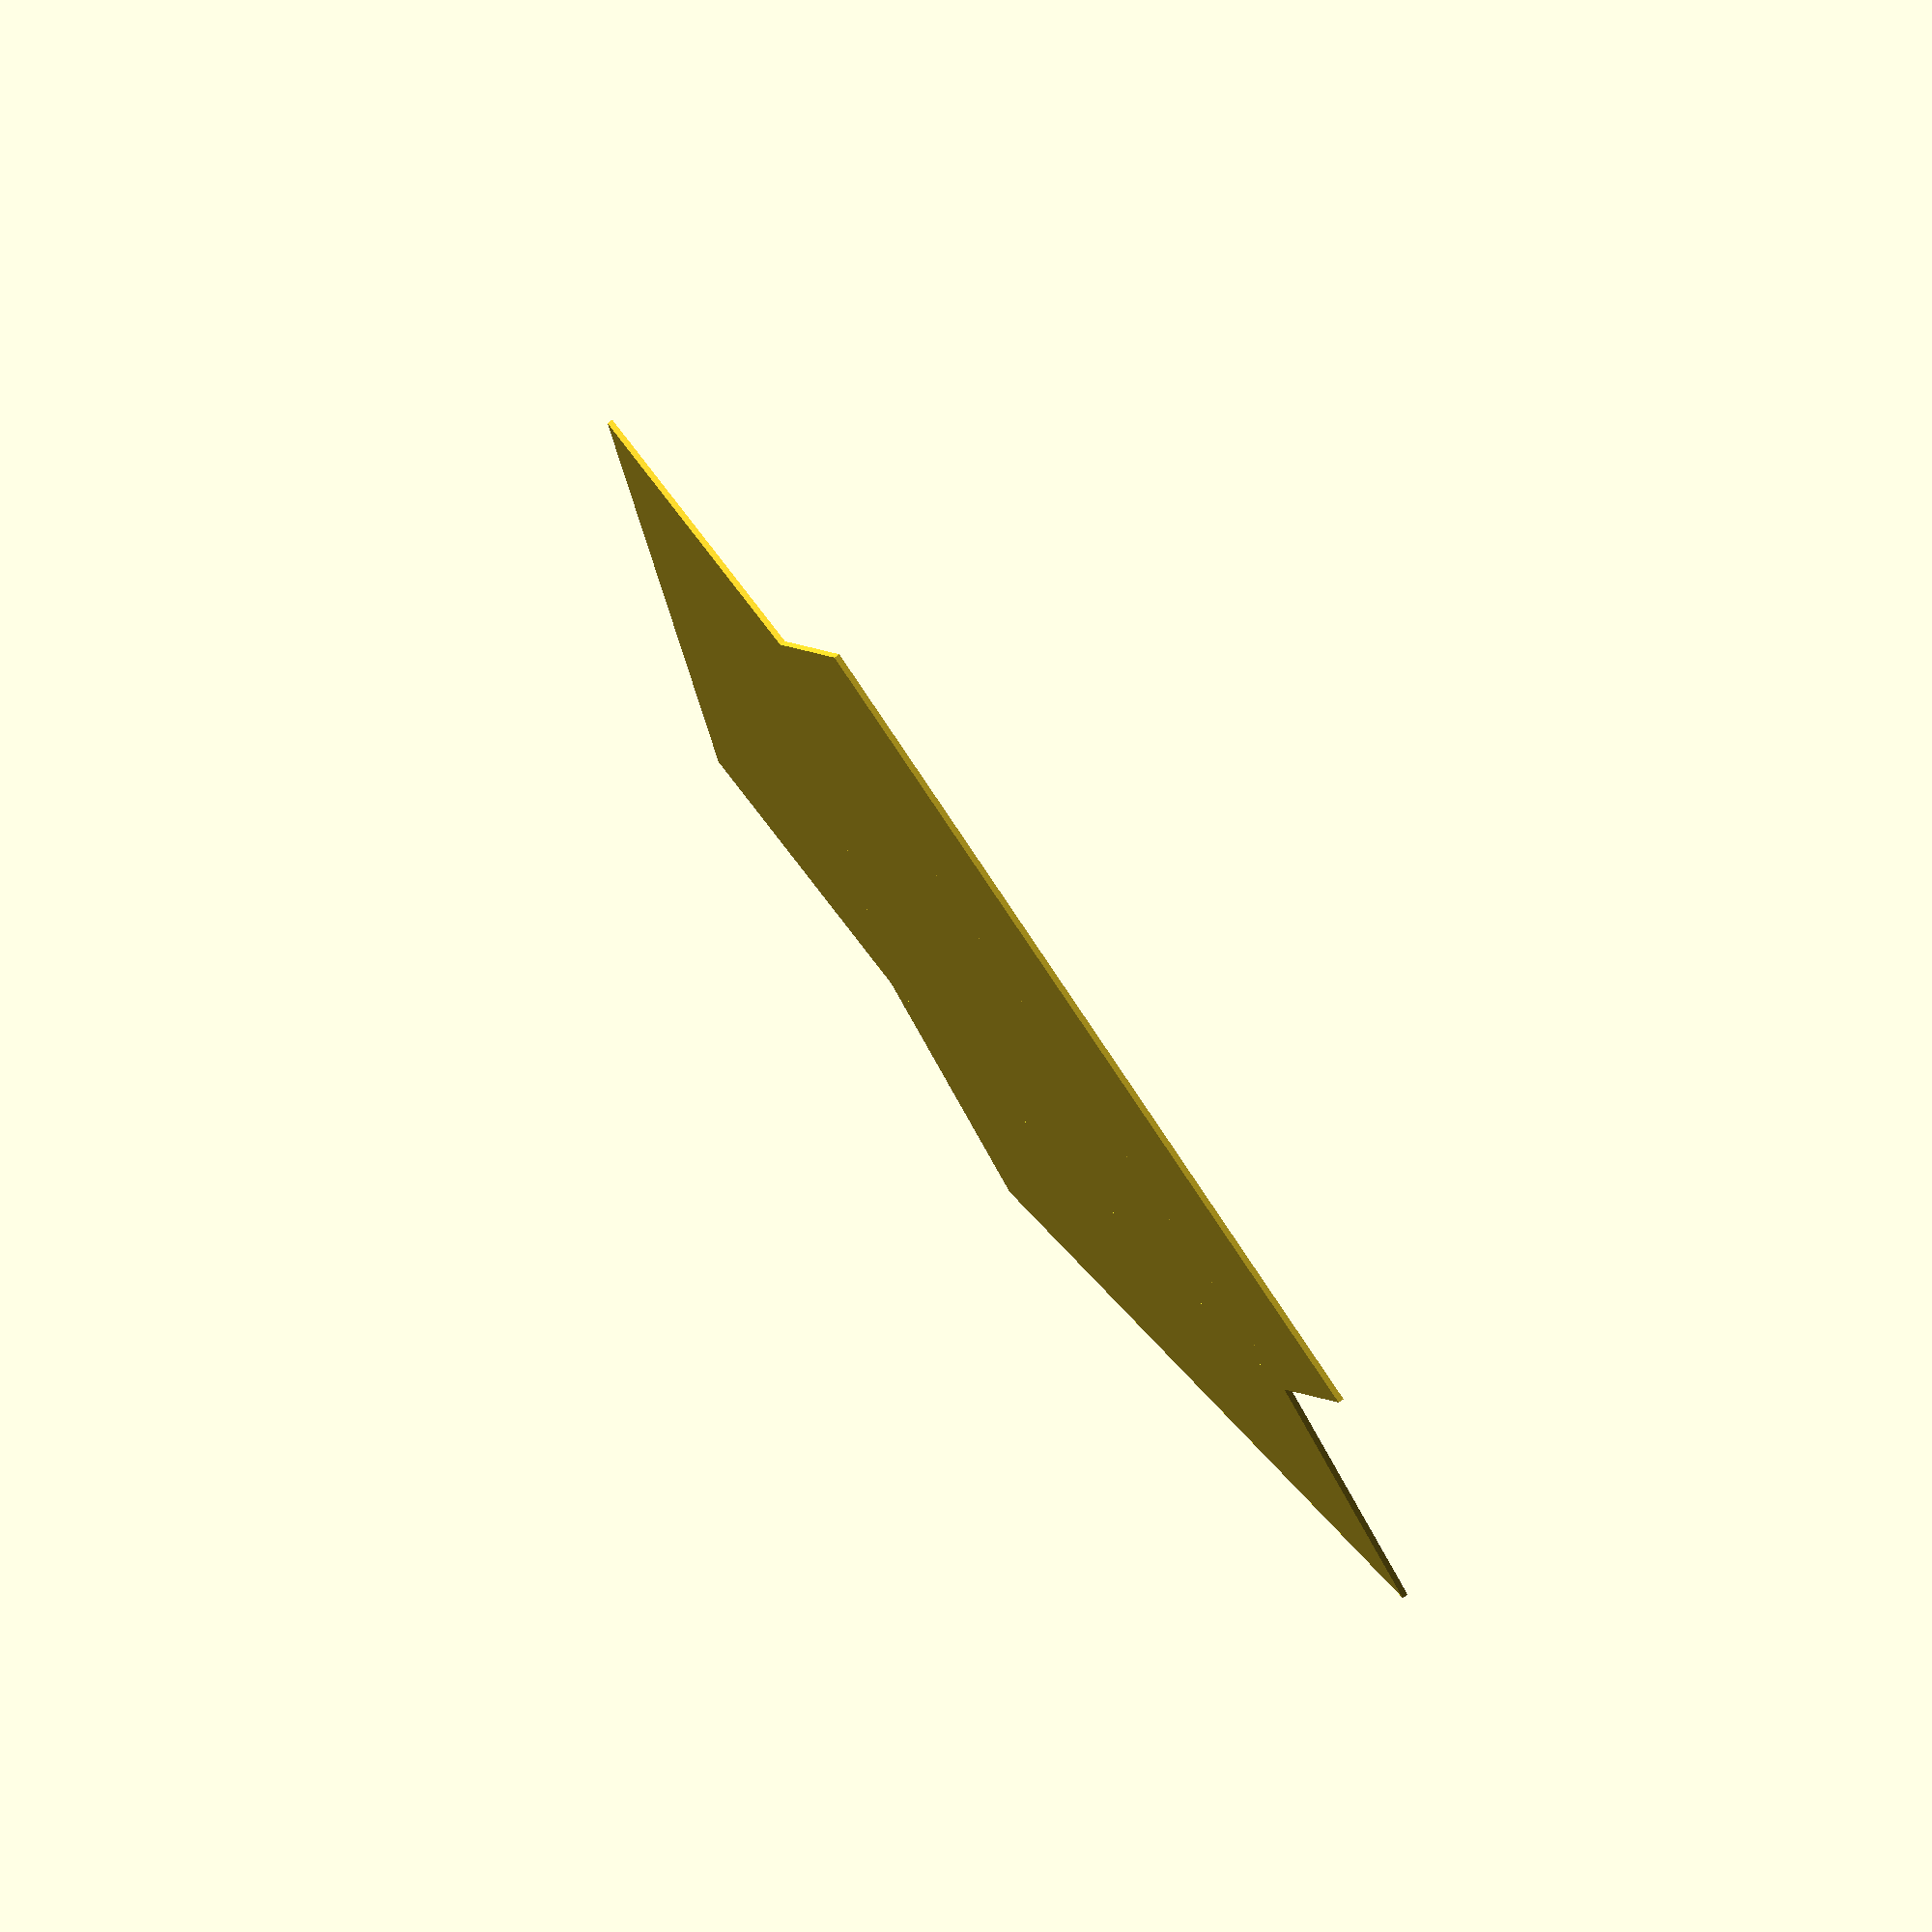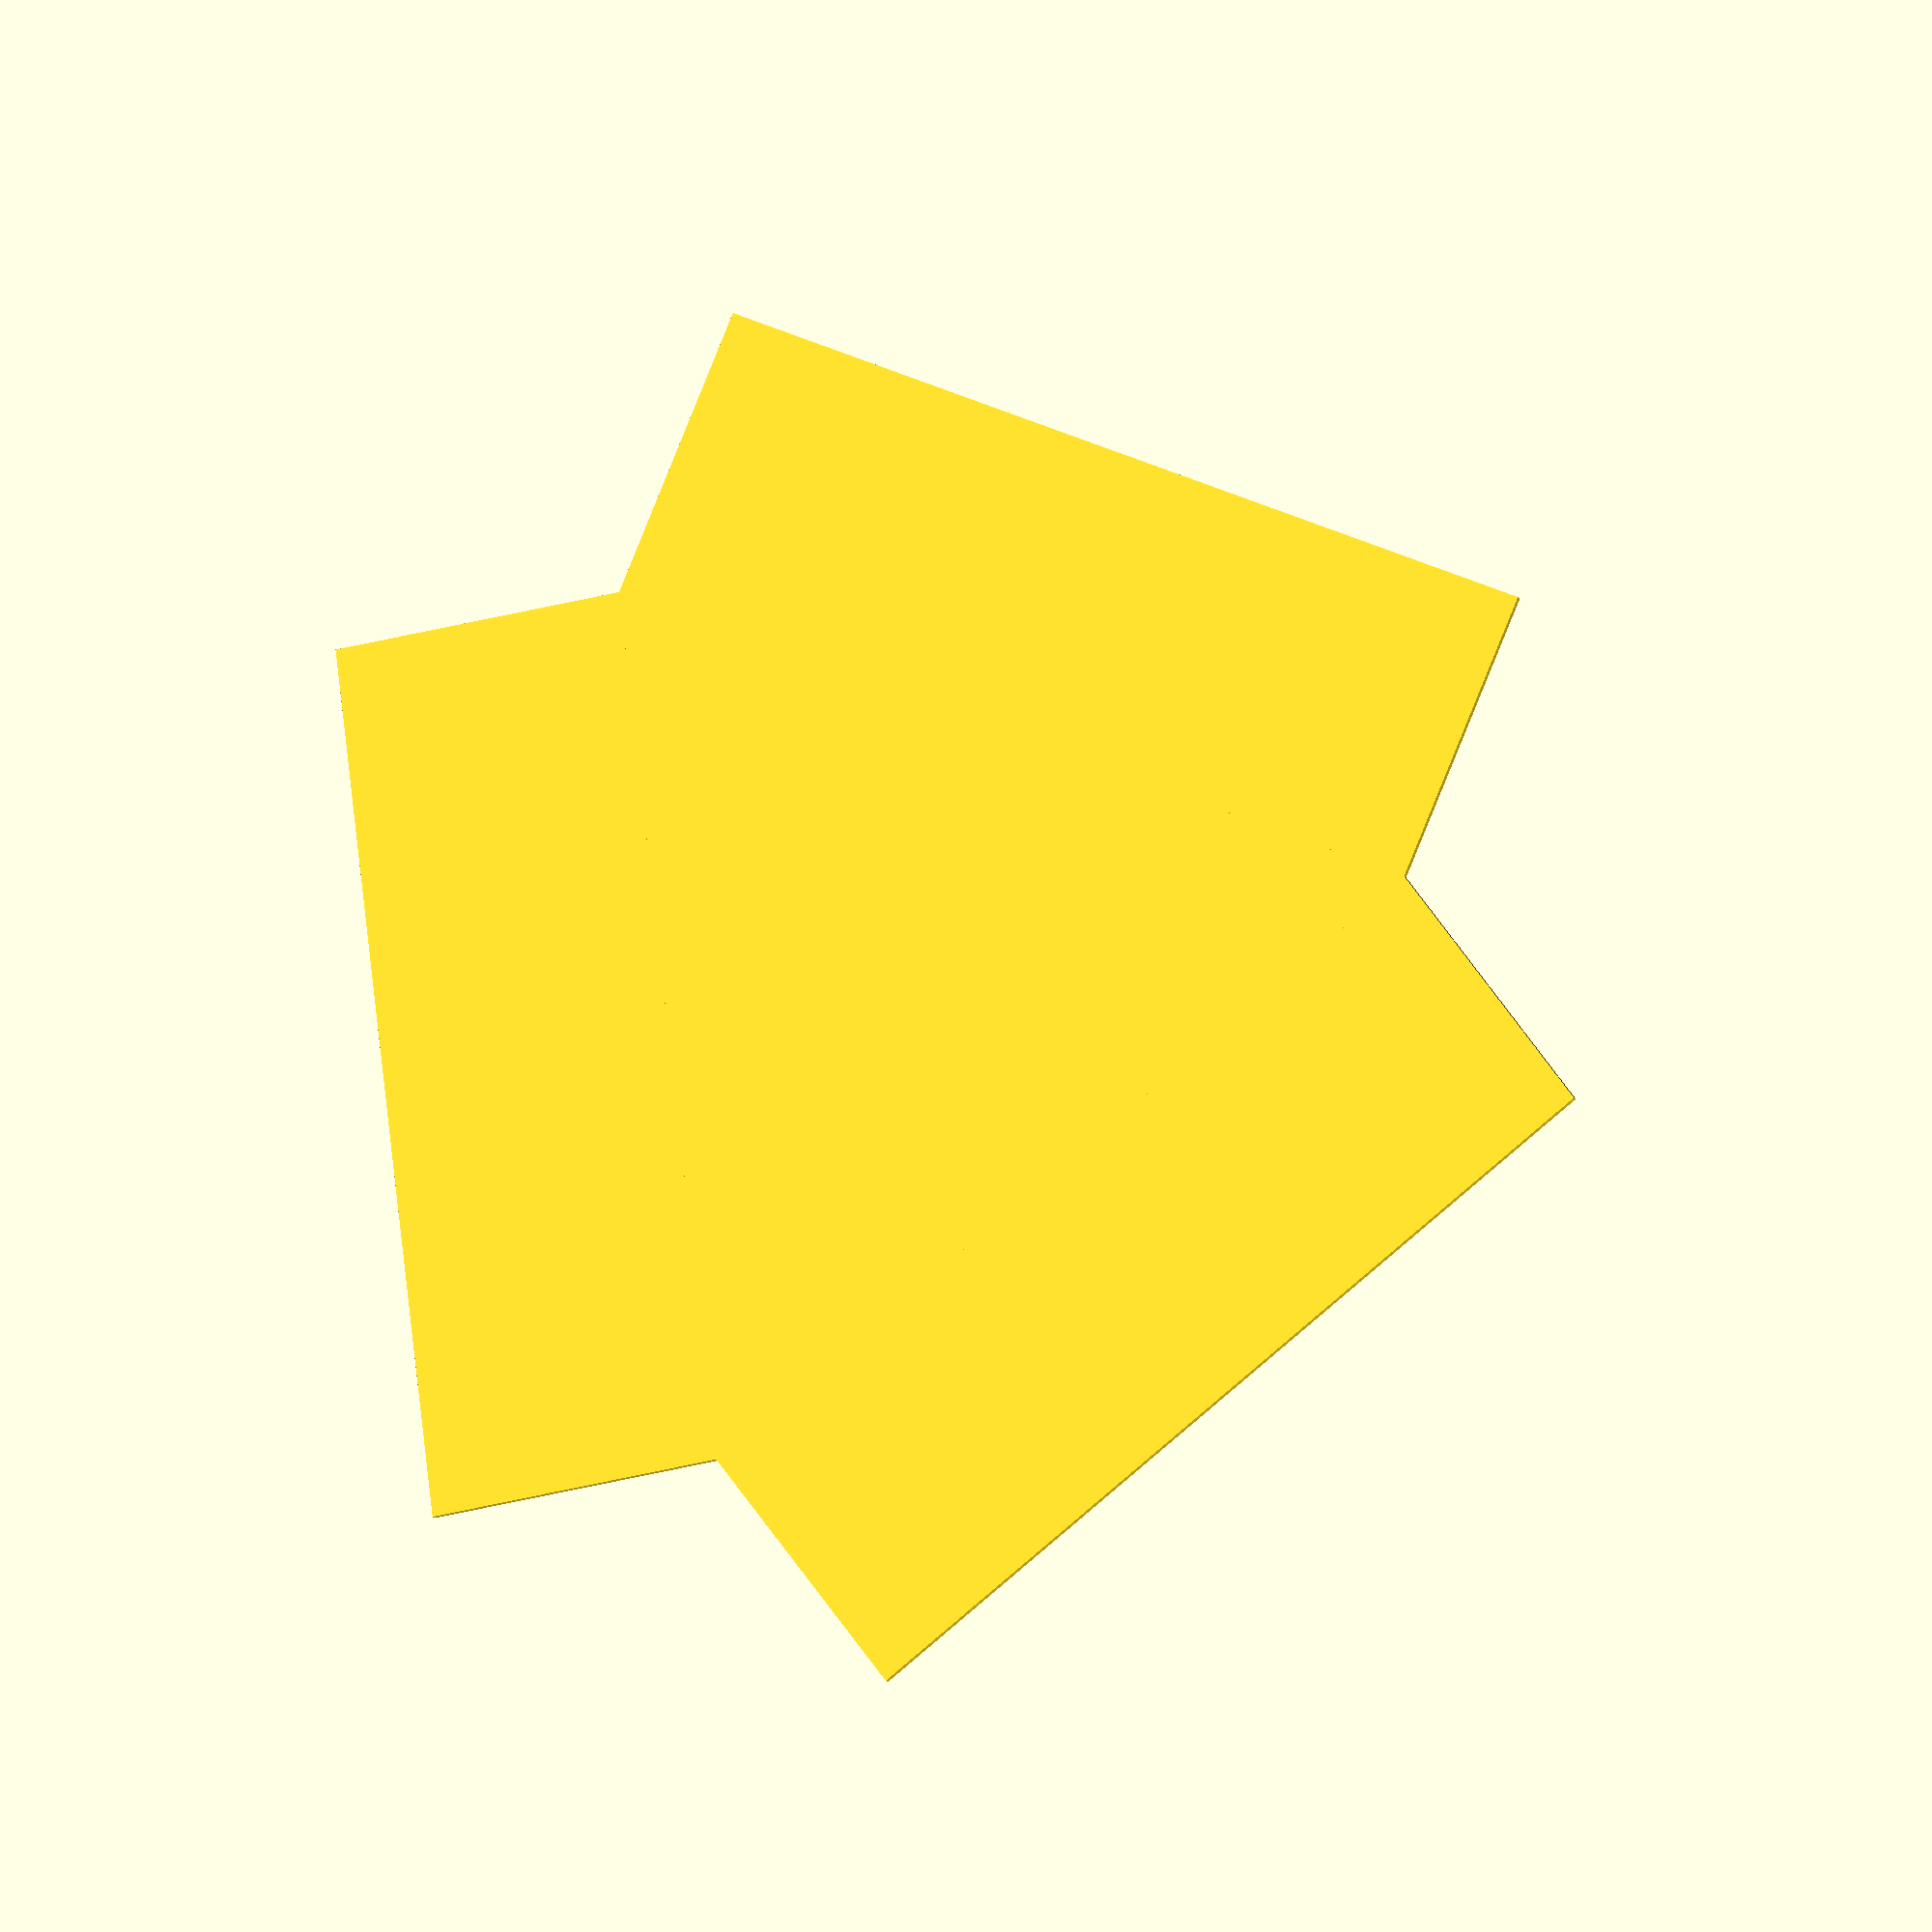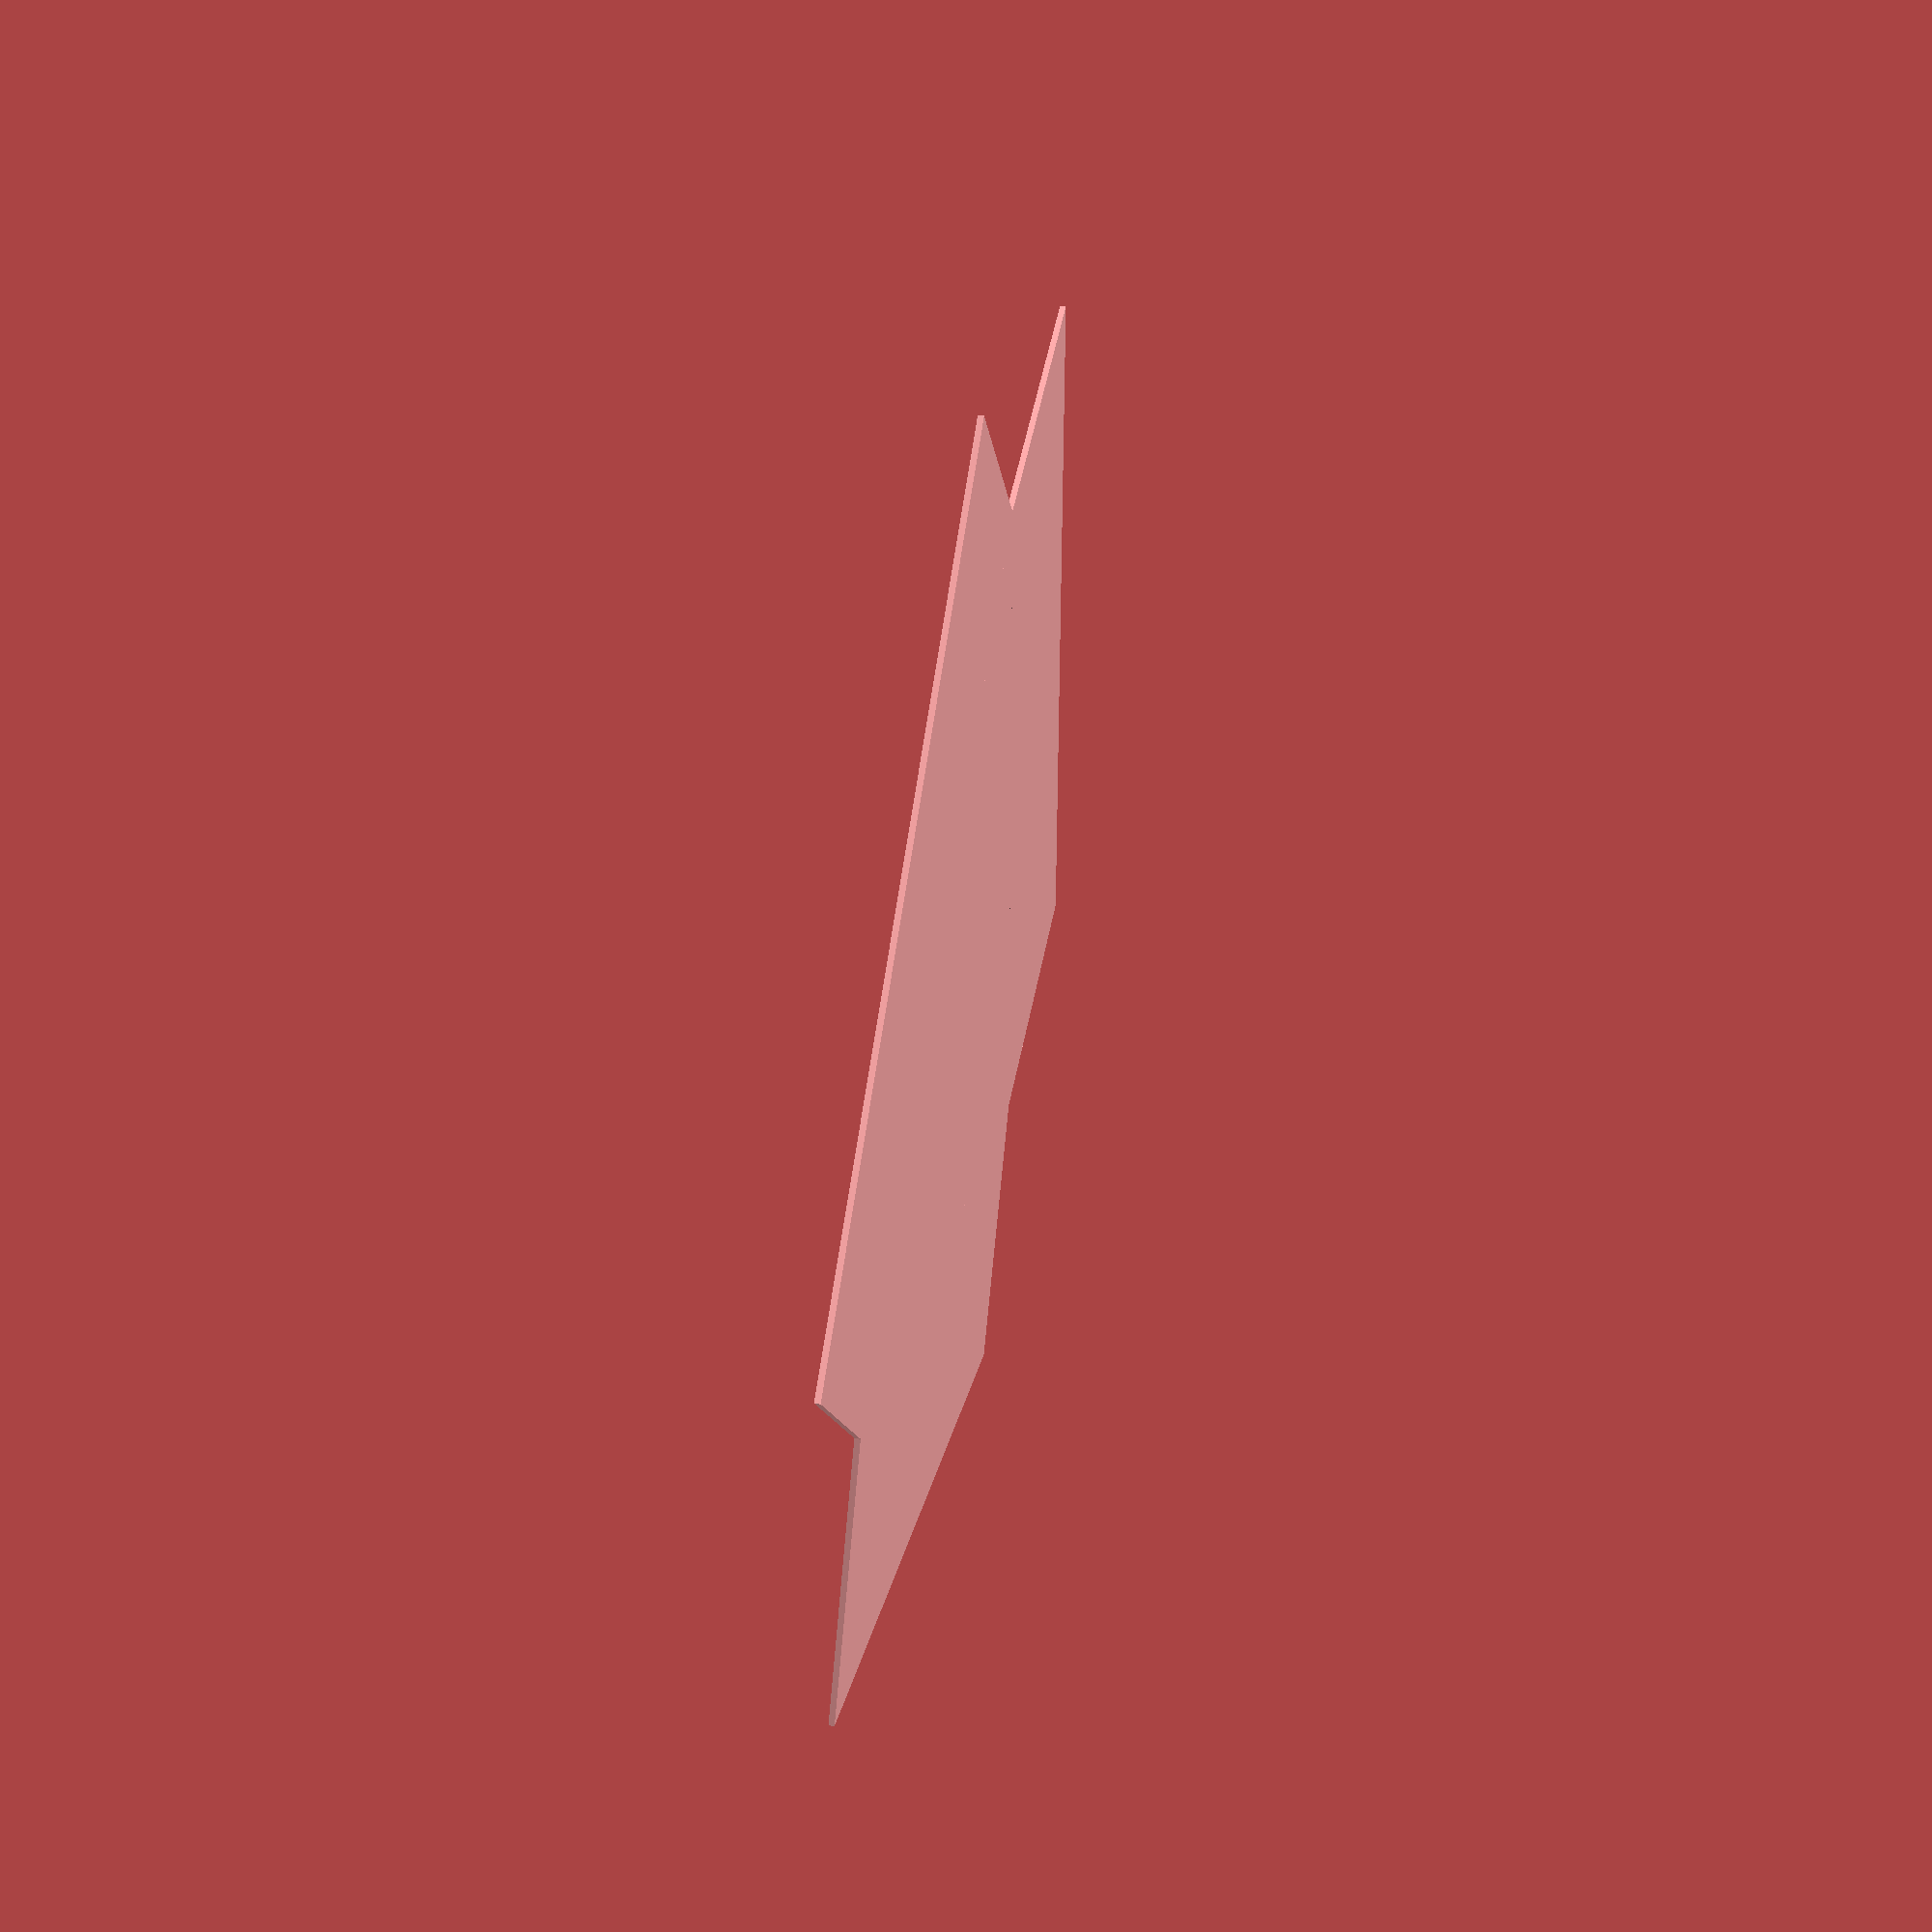
<openscad>
l = 152.4;
h = 50.8;

// Triangle
polygon(points = [[0,0], [l * cos(60), l * sin(60)], [l, 0], [0, 0]]);

// Bottom side
polygon(points = [[0, -h], [l, -h], [l, 0], [0, 0]]);

// Right side
polygon(points = [
    [l, 0],
    [h*cos(30) + l, h*sin(30)],
    [l*cos(60) + h*cos(30), l*sin(60) + h*sin(30)],
    [l*cos(60), l*sin(60)]
]);

// Left side
polygon(points = [
    [l*cos(60), l*sin(60)],
    [l*cos(60) - h*cos(30), l*sin(60) + h*sin(30)],
    [h*cos(150), h*sin(150)],
    [0, 0]
]);

</openscad>
<views>
elev=102.2 azim=137.9 roll=125.7 proj=o view=wireframe
elev=14.0 azim=276.5 roll=199.5 proj=o view=wireframe
elev=131.7 azim=209.2 roll=259.4 proj=p view=wireframe
</views>
